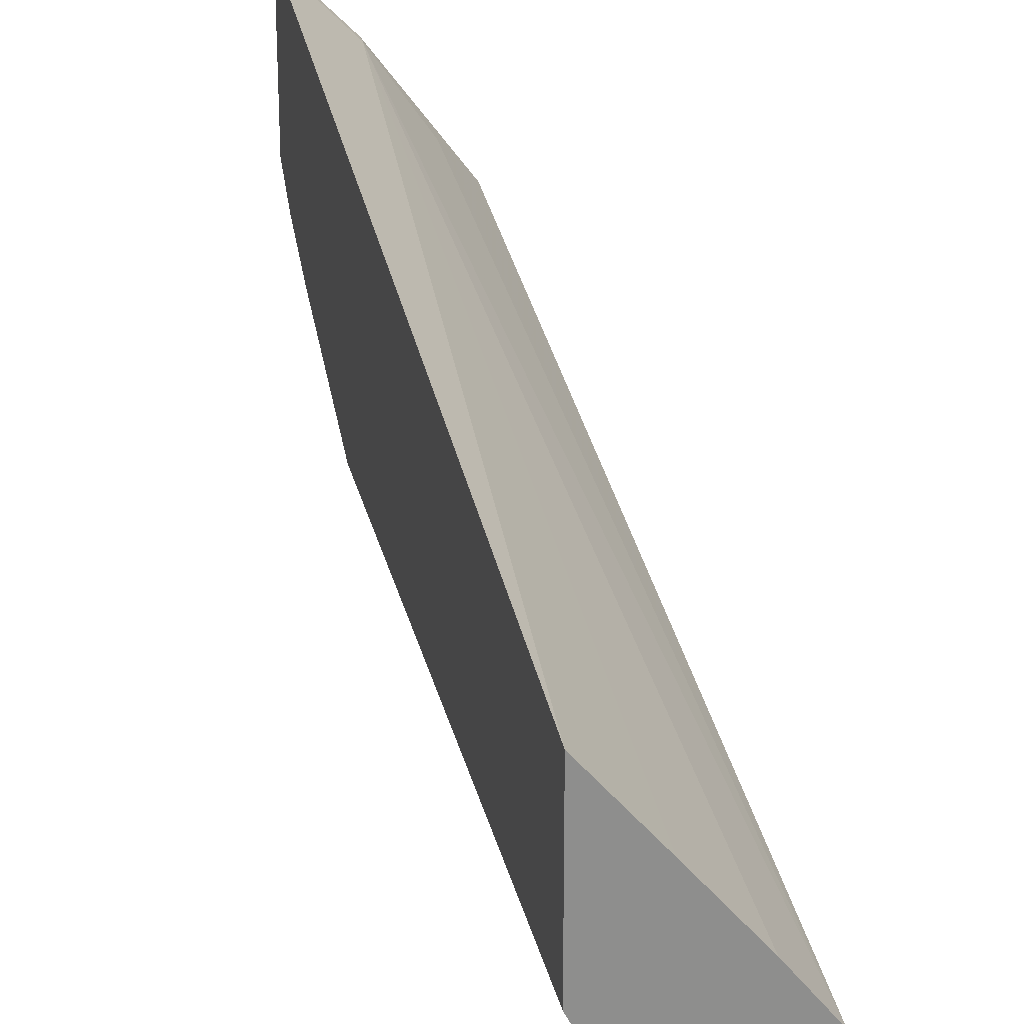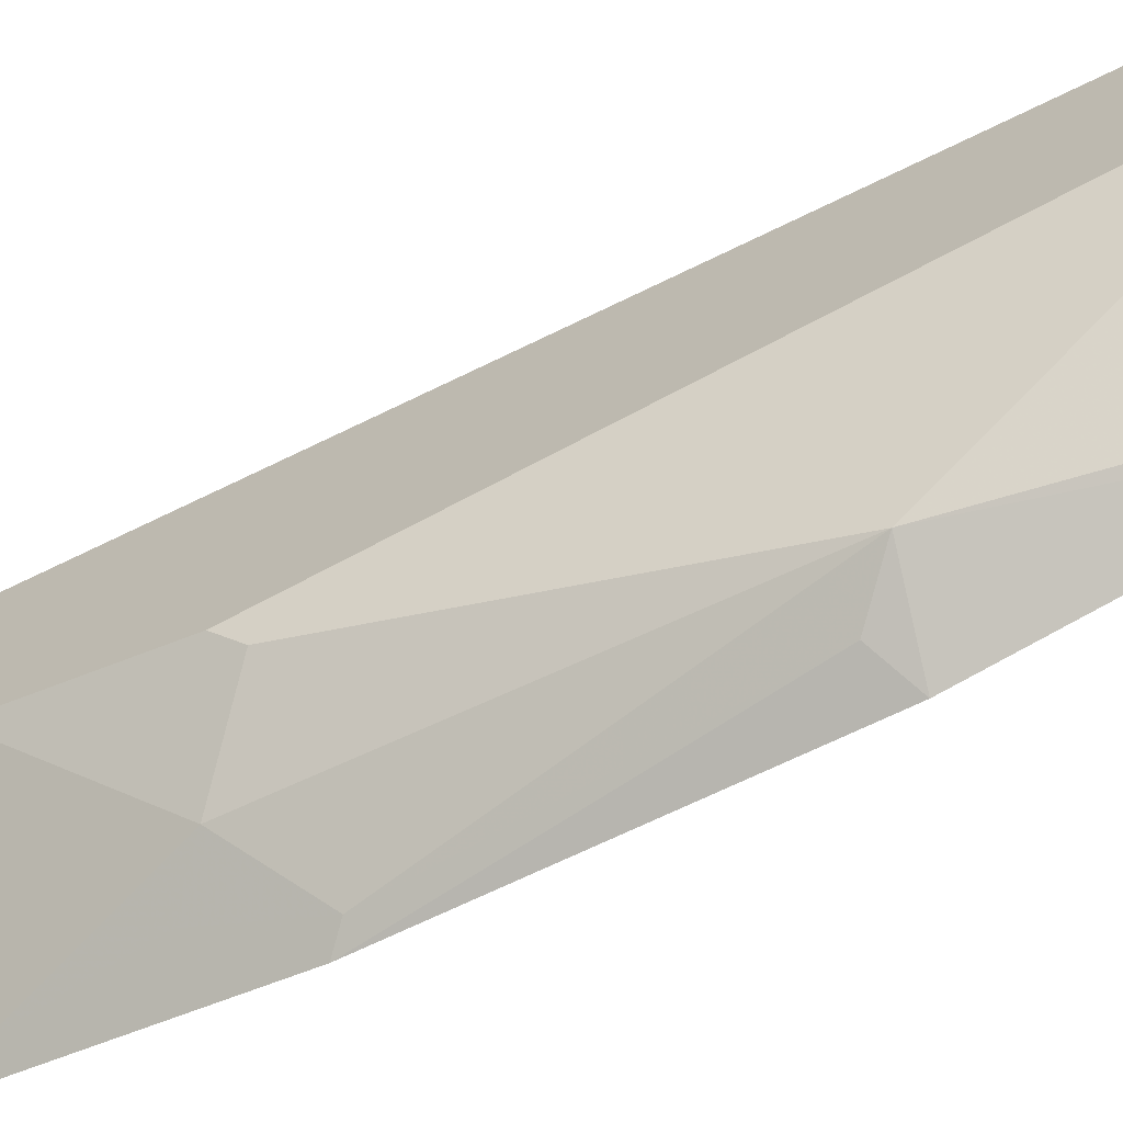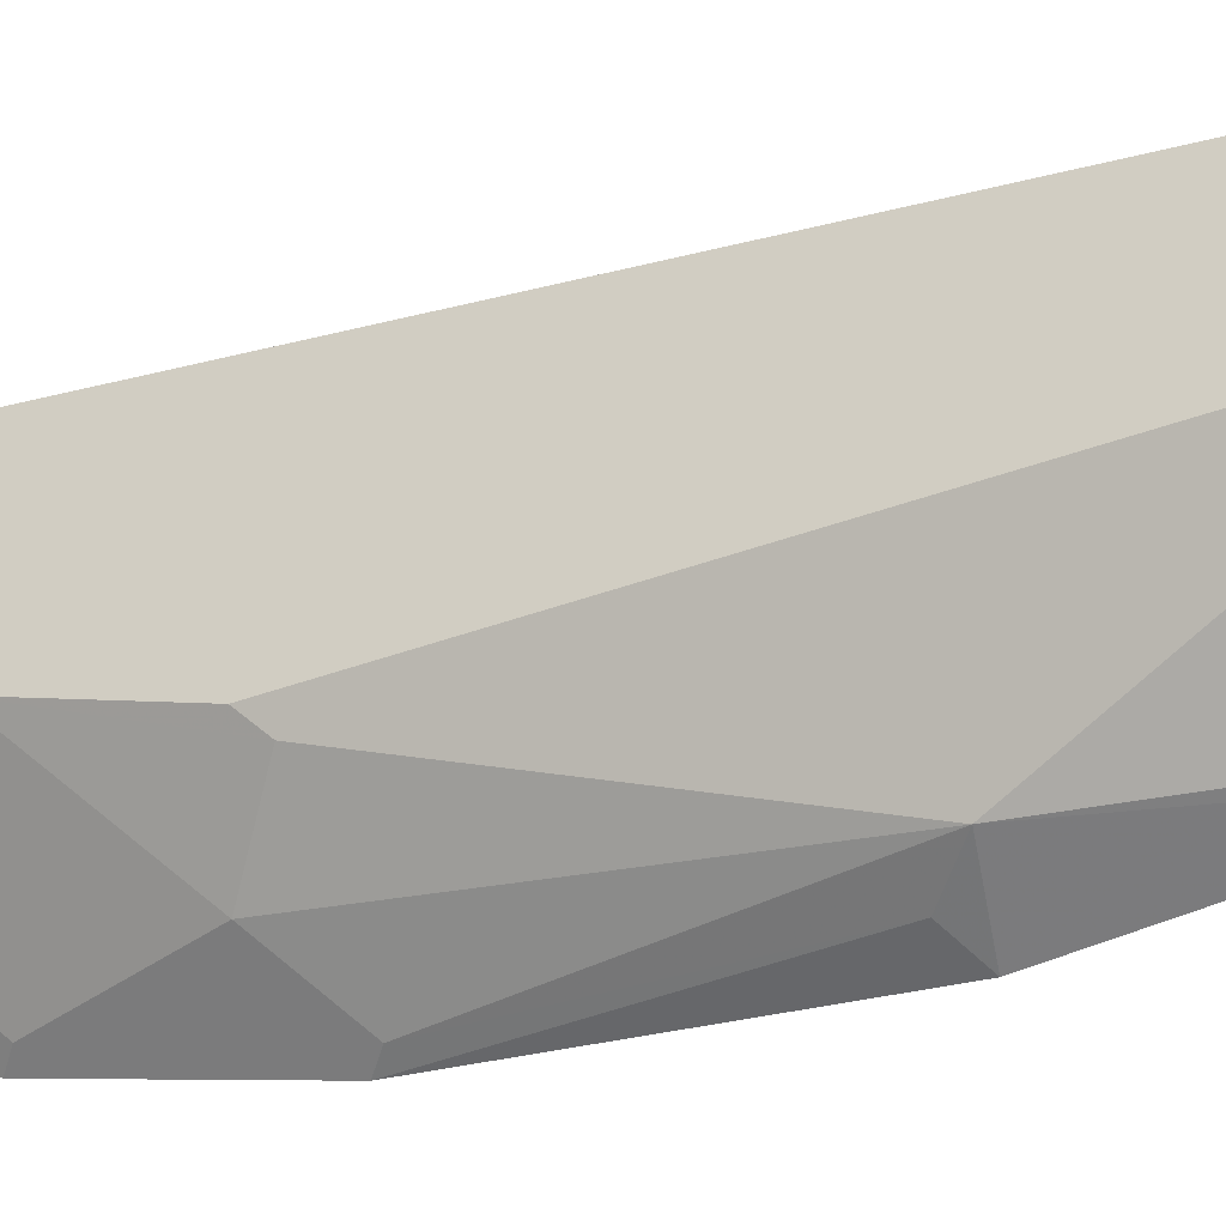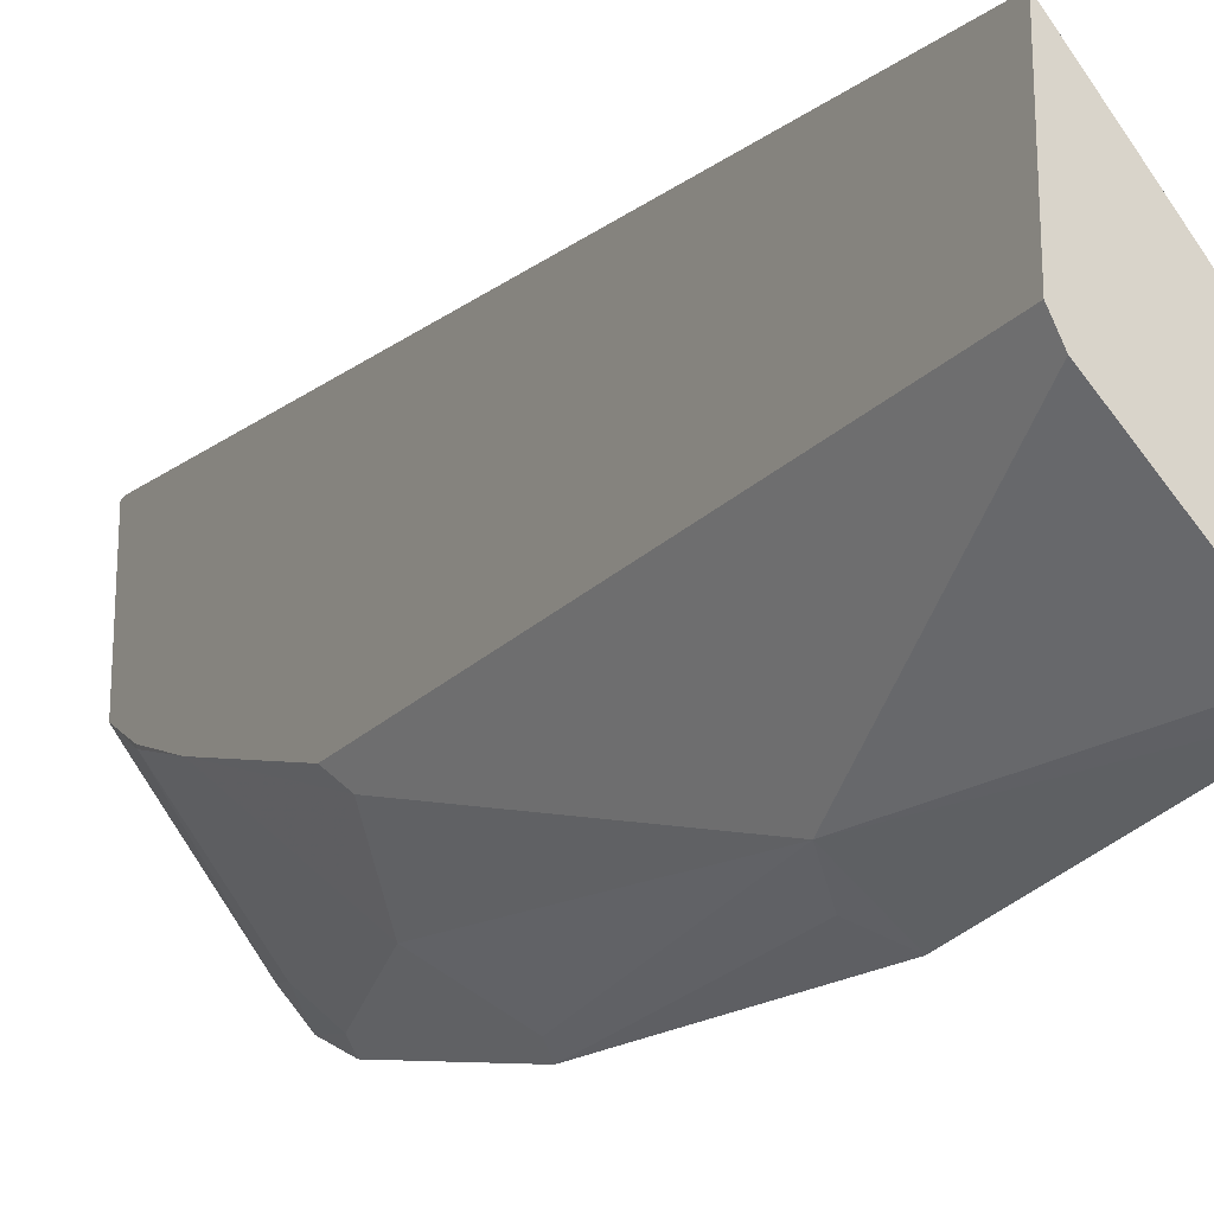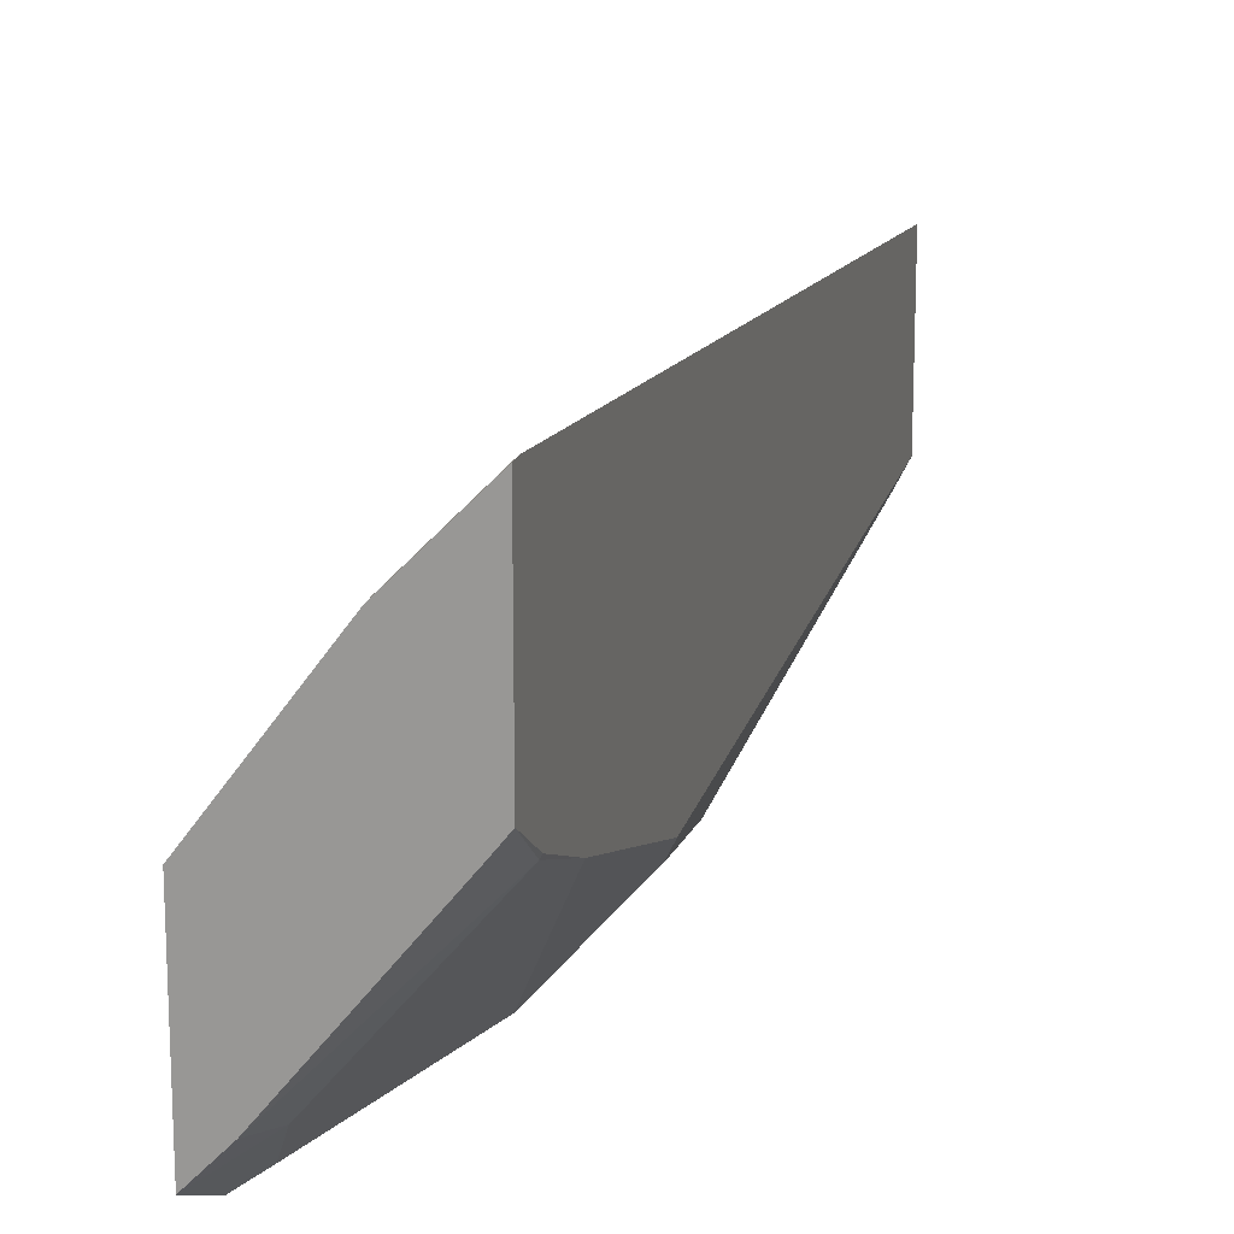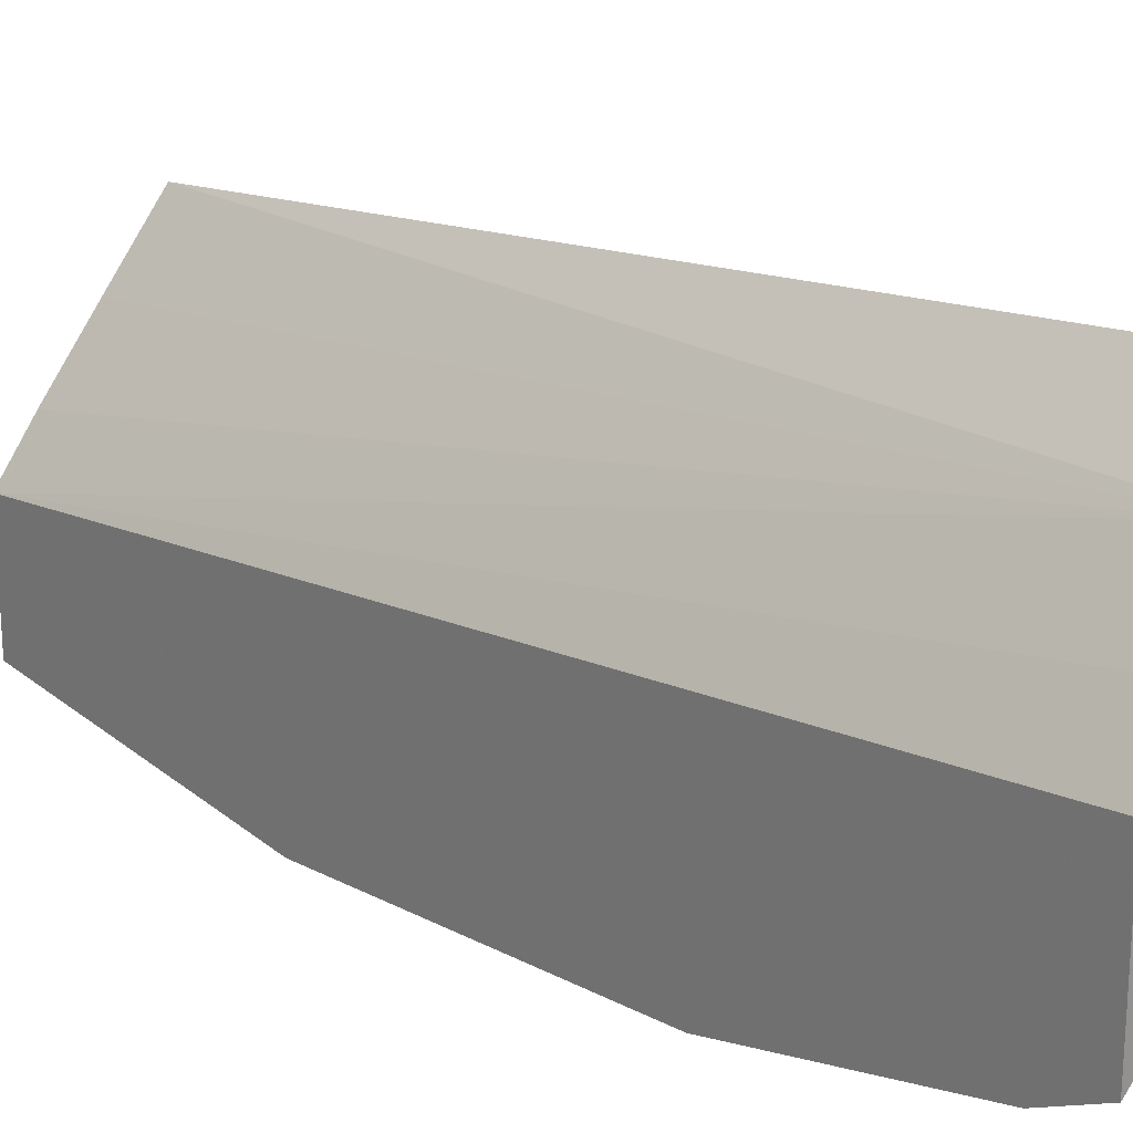
<metadata>
{"format":"obj","ext":"obj","renderer":"f3d","projection":"perspective","resolution":1024,"background":"white","views":[{"elev":25.5,"azim":-11.8,"up":"+Z"},{"elev":-67.5,"azim":-61.5,"up":"+Z"},{"elev":-34.6,"azim":-62.6,"up":"+Z"},{"elev":-22.0,"azim":-30.8,"up":"+Z"},{"elev":18.5,"azim":-166.4,"up":"+Z"},{"elev":22.3,"azim":138.6,"up":"+Z"}]}
</metadata>
<code>
v -0.638 0.3992 -0.3805
v -0.638 0.3992 -0.4726
v -0.638 0.3926 -0.3805
v -0.6007 0.3992 -0.4187
v -0.6303 0.3992 -0.4824
v -0.6371 0.3731 -0.4915
v -0.638 0.3727 -0.4898
v -0.6007 0.3913 -0.4187
v -0.638 -0.1864 -0.4534
v -0.5471 0.3992 -0.491
v -0.5643 0.3992 -0.5643
v -0.5704 0.3762 -0.5704
v -0.638 0.3293 -0.508
v -0.5704 0.3762 -0.4611
v -0.6035 -0.1864 -0.4943
v -0.5704 -0.1864 -0.534
v -0.5471 -0.1864 -0.5637
v -0.638 -0.1864 -0.5443
v -0.5471 0.3992 -0.5821
v -0.5474 0.3992 -0.5818
v -0.5582 0.3519 -0.5946
v -0.6068 0.267 -0.5704
v -0.631 0.2063 -0.5582
v -0.638 0.2201 -0.5443
v -0.5471 -0.1864 -0.6366
v -0.631 -0.1864 -0.5582
v -0.5471 0.363 -0.6001
v -0.5582 0.2063 -0.631
v -0.5704 0.267 -0.6068
v -0.5946 0.2427 -0.5946
v -0.5946 -0.01211 -0.631
v -0.5471 0.0005554 -0.6548
v -0.5582 -0.1864 -0.631
v -0.5471 0.2173 -0.6366
v -0.5704 0.01219 -0.6432
f 19 27 21
f 18 23 26
f 18 24 23
f 13 23 24
f 13 22 23
f 13 21 22
f 11 20 12
f 12 20 19
f 12 21 13
f 10 27 19
f 10 34 27
f 21 27 34
f 10 25 32
f 12 19 21
f 21 34 28
f 28 30 29
f 21 29 30
f 21 30 22
f 22 30 23
f 23 30 31
f 23 31 26
f 25 33 31
f 25 31 32
f 26 31 33
f 28 34 35
f 28 35 31
f 28 31 30
f 31 35 32
f 32 35 34
f 10 17 25
f 21 28 29
f 10 14 17
f 10 32 34
f 9 17 16
f 1 5 2
f 1 11 5
f 1 20 11
f 1 19 20
f 1 10 19
f 1 4 10
f 2 5 6
f 1 8 4
f 1 9 3
f 1 24 18
f 1 13 24
f 1 7 13
f 1 2 7
f 9 16 15
f 1 3 8
f 2 6 7
f 1 18 9
f 4 8 10
f 9 25 17
f 3 9 8
f 9 33 25
f 9 18 26
f 8 17 14
f 8 16 17
f 9 26 33
f 8 9 15
f 8 14 10
f 5 11 6
f 6 11 12
f 6 13 7
f 8 15 16
f 6 12 13

</code>
